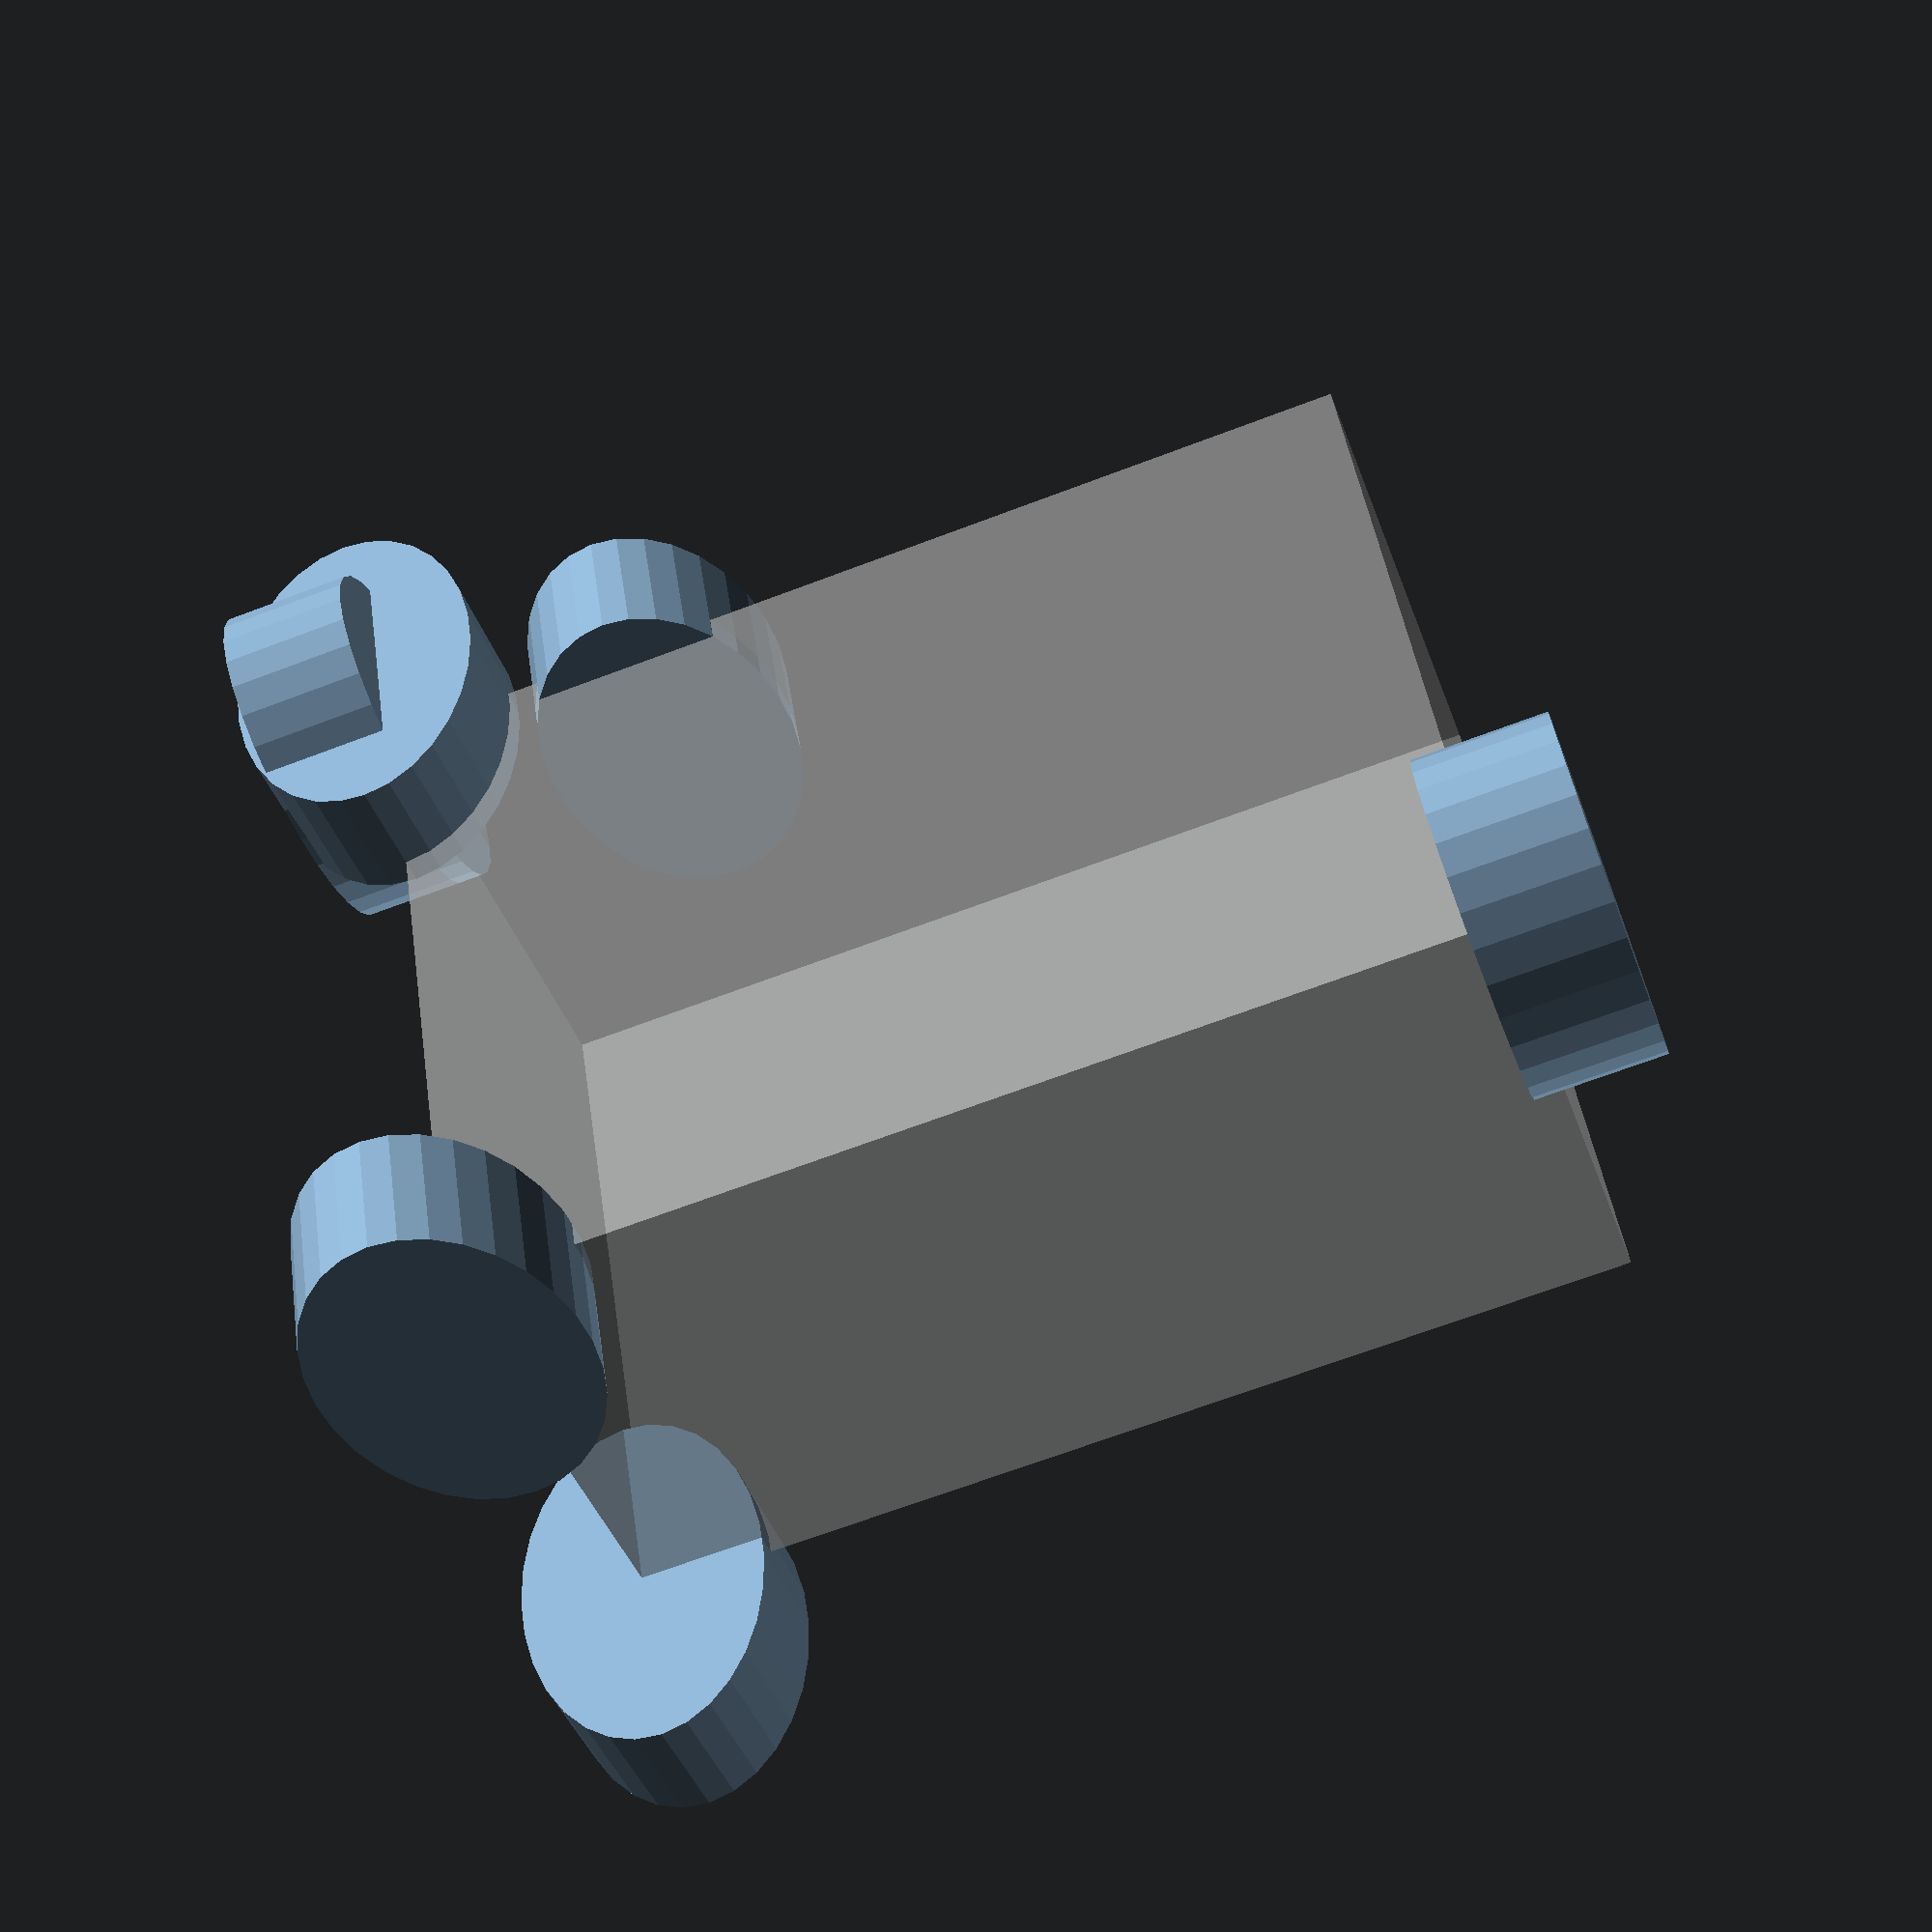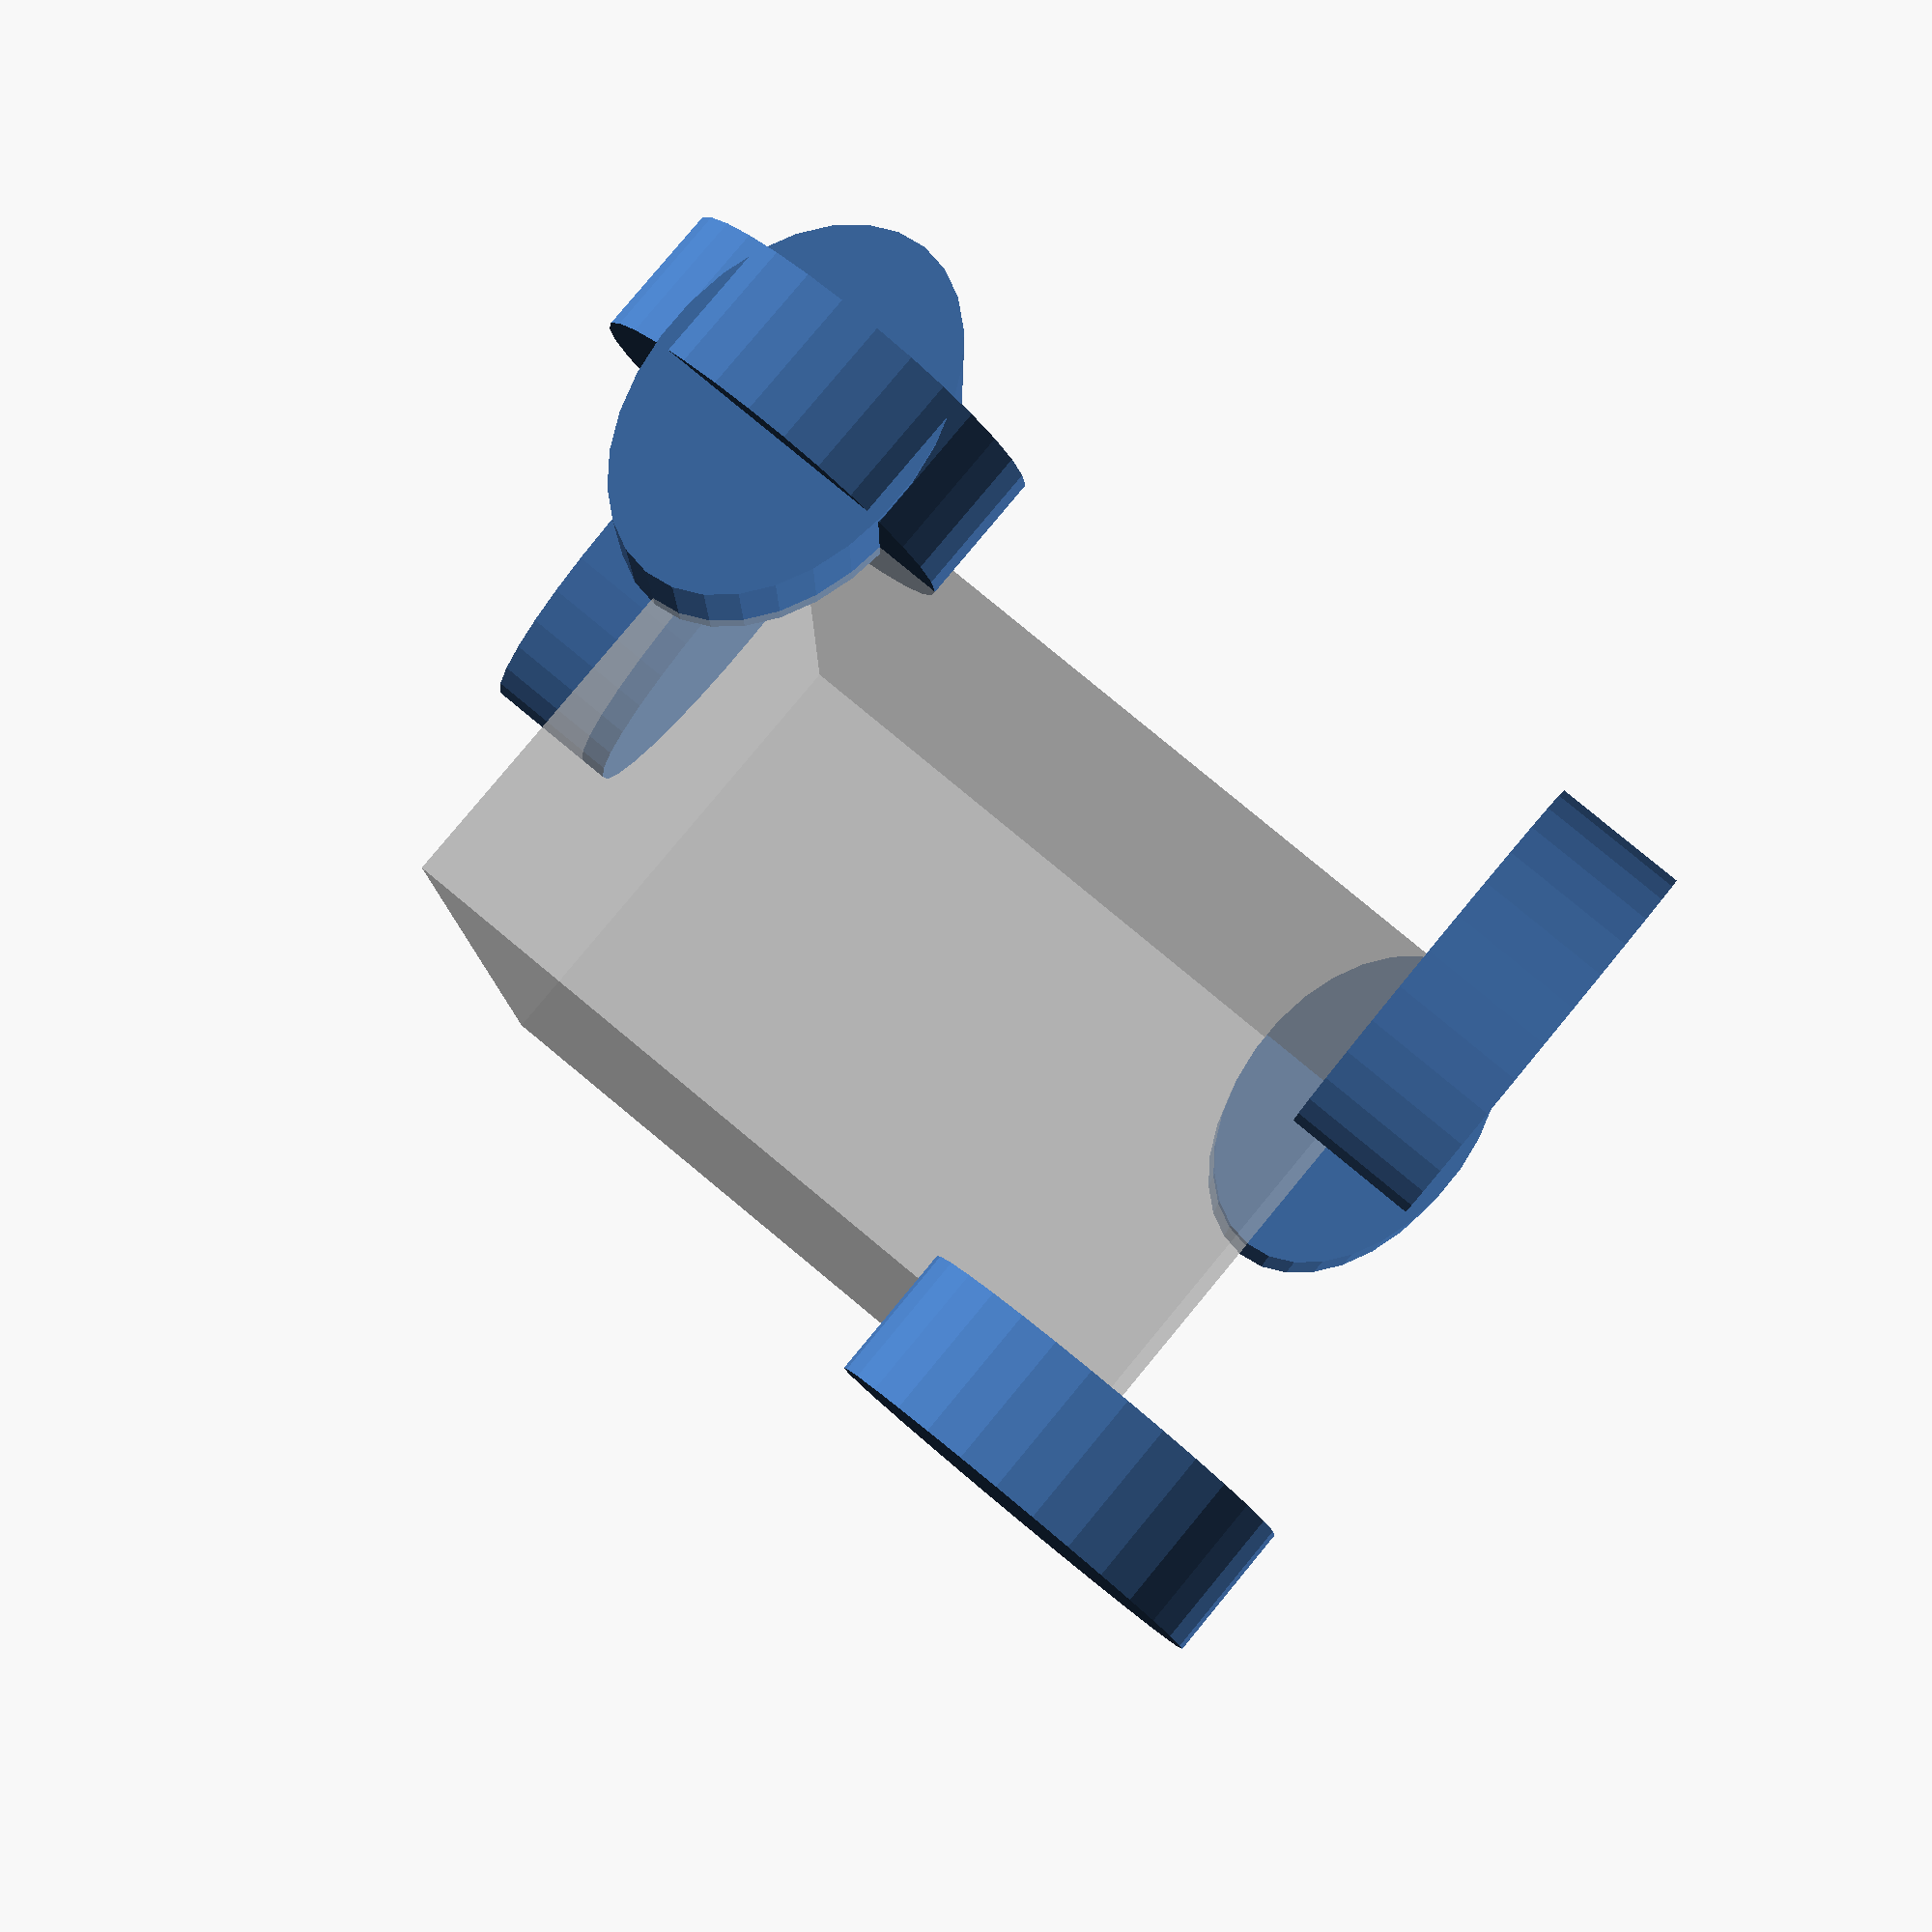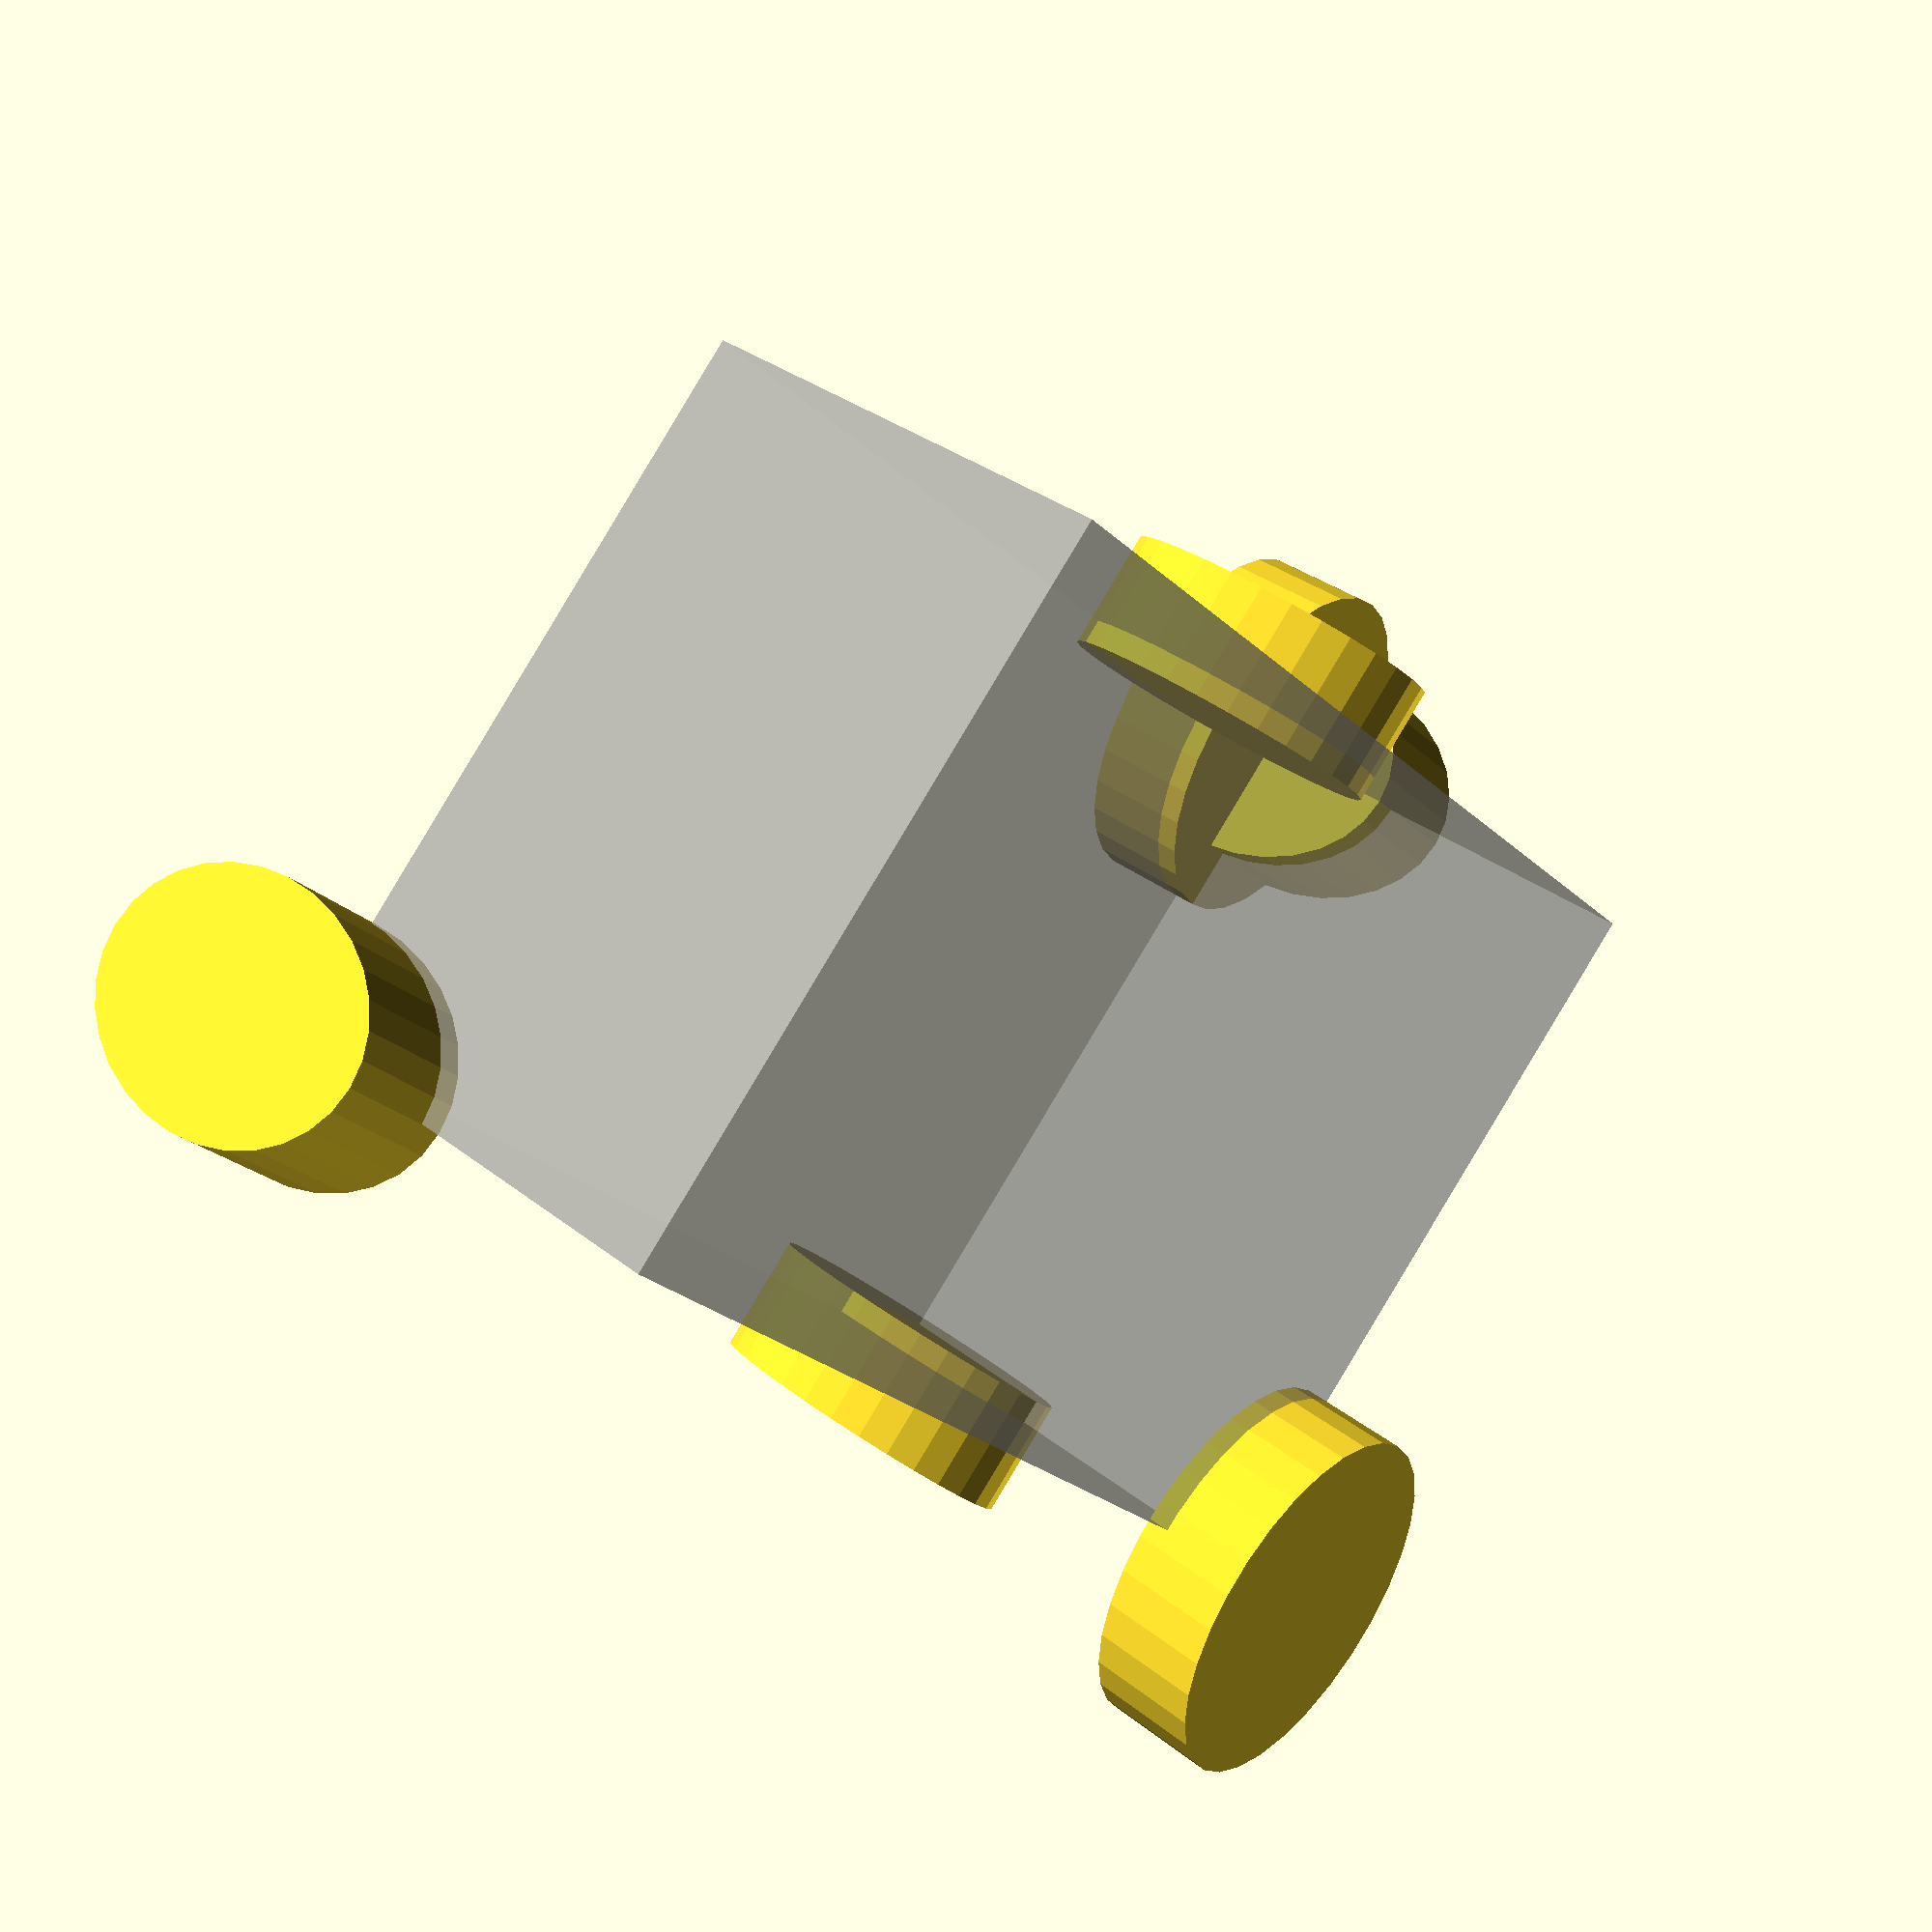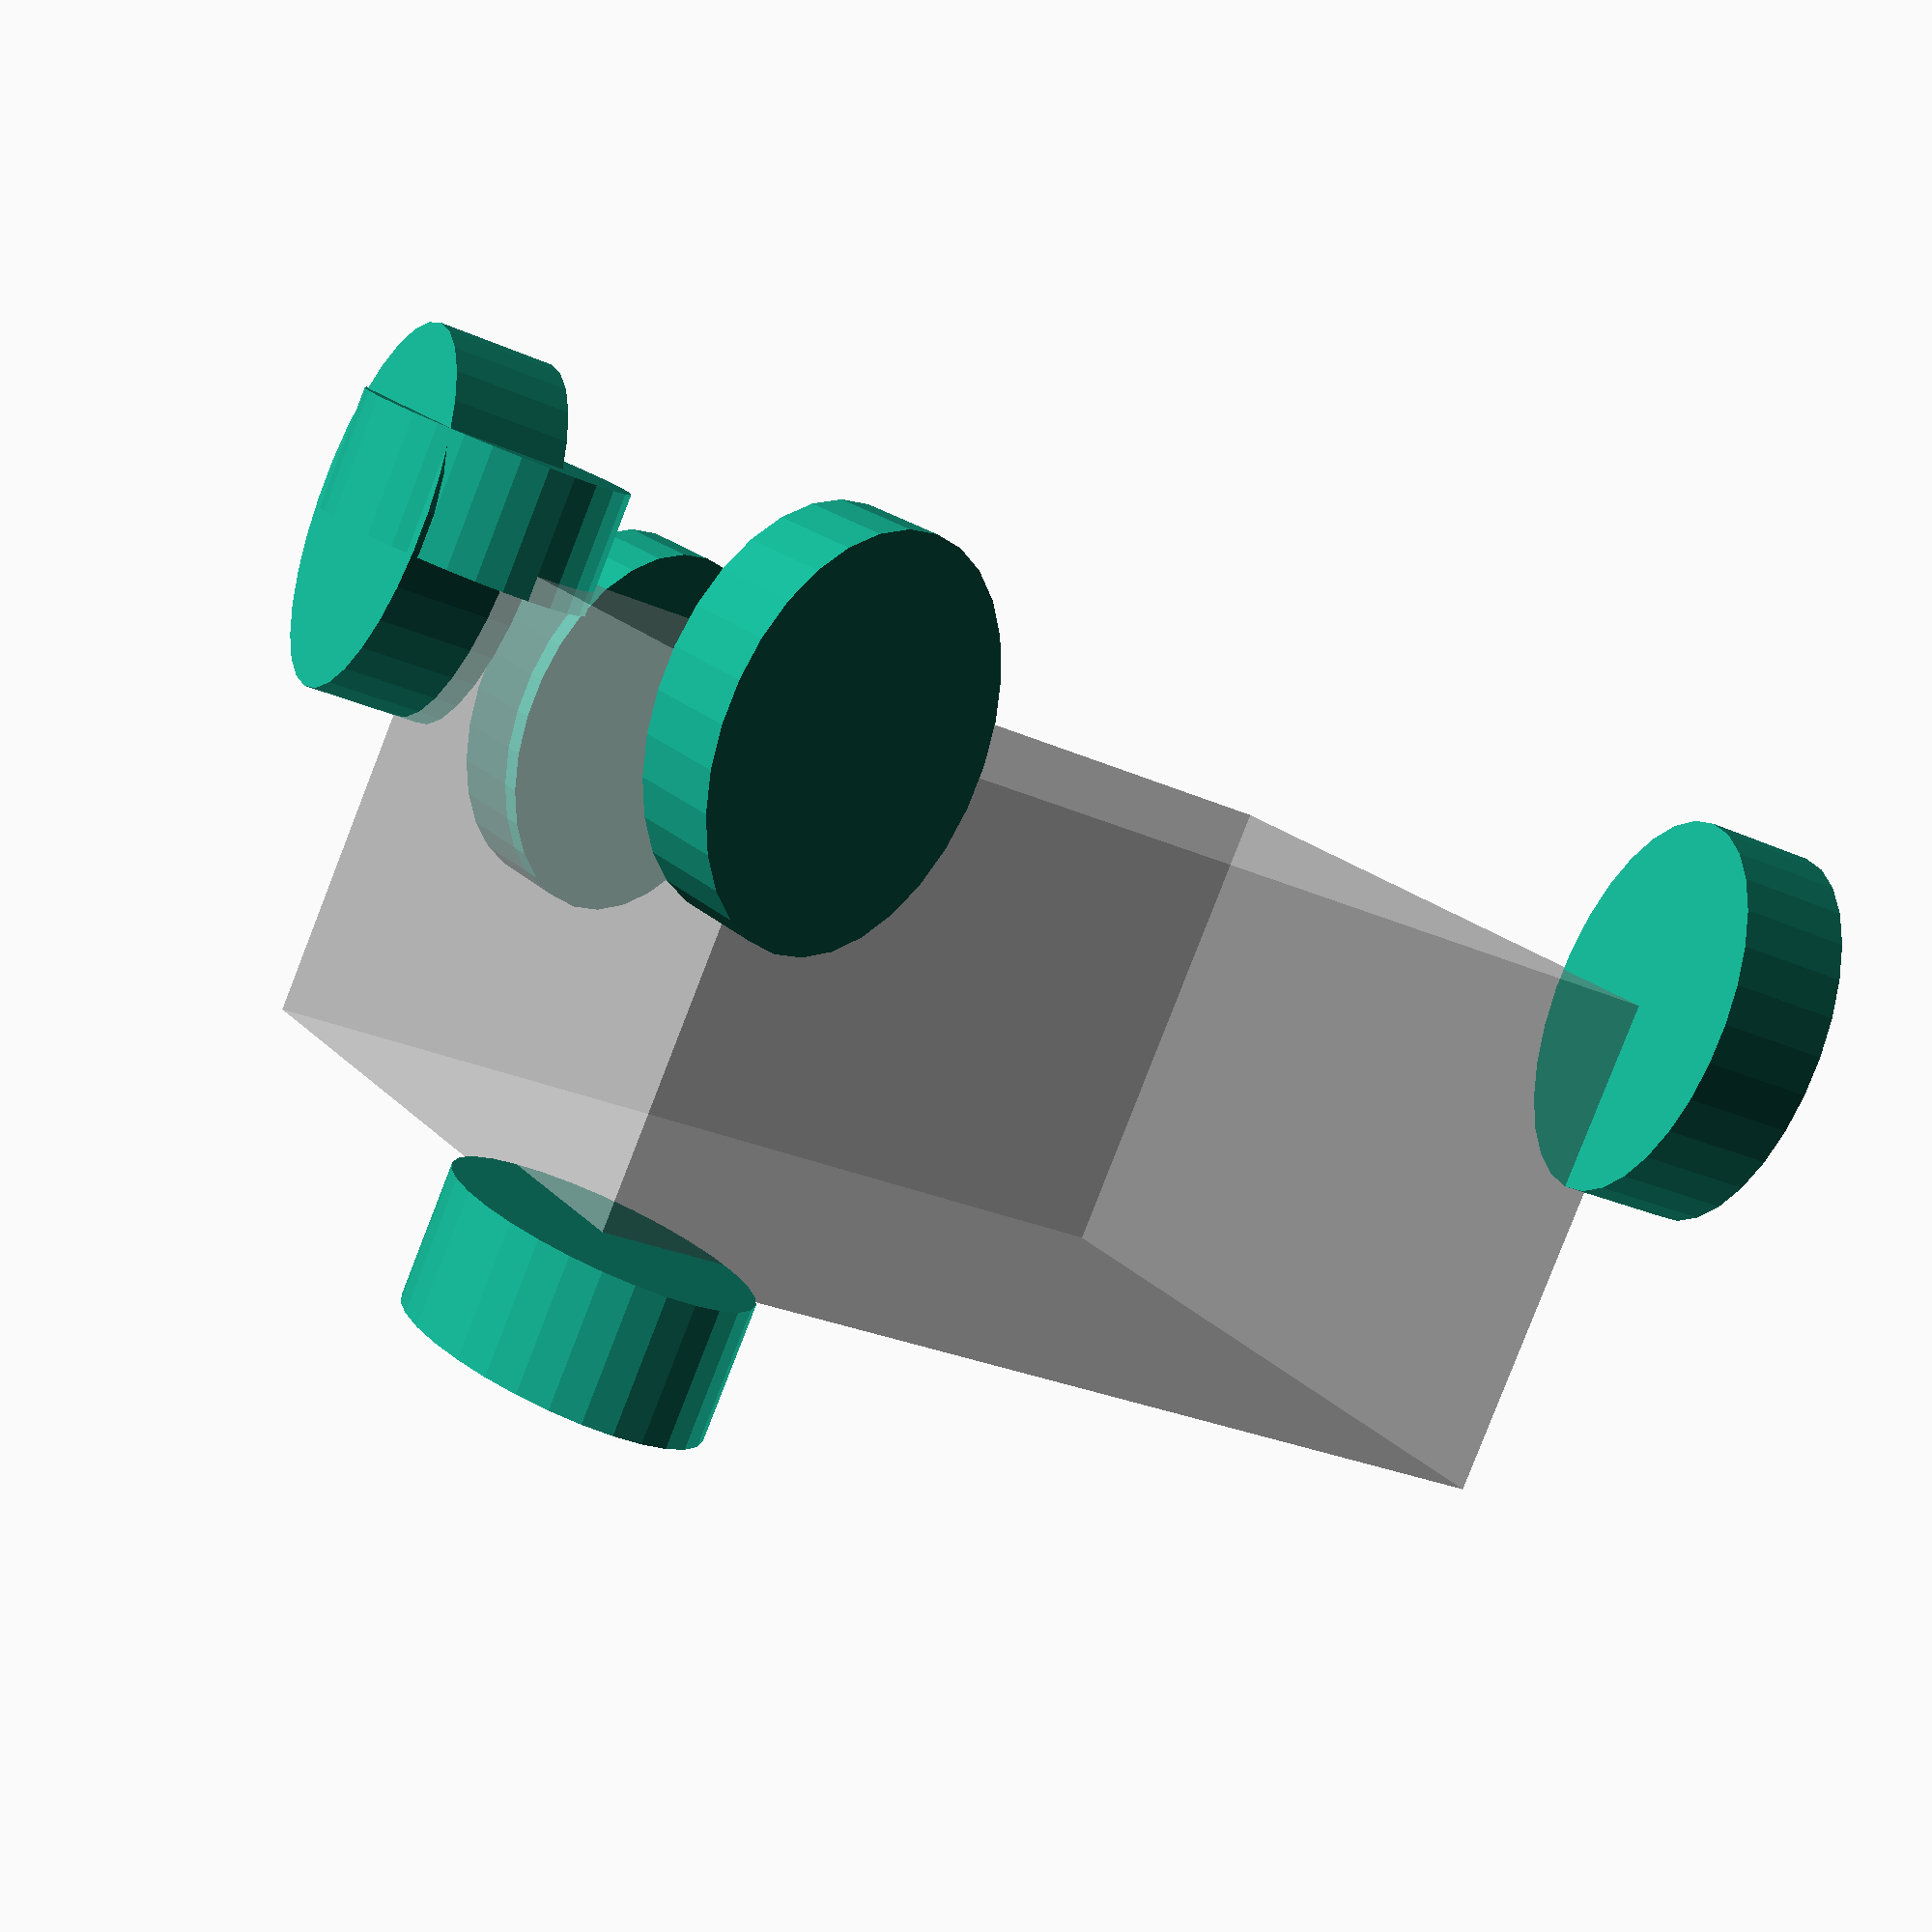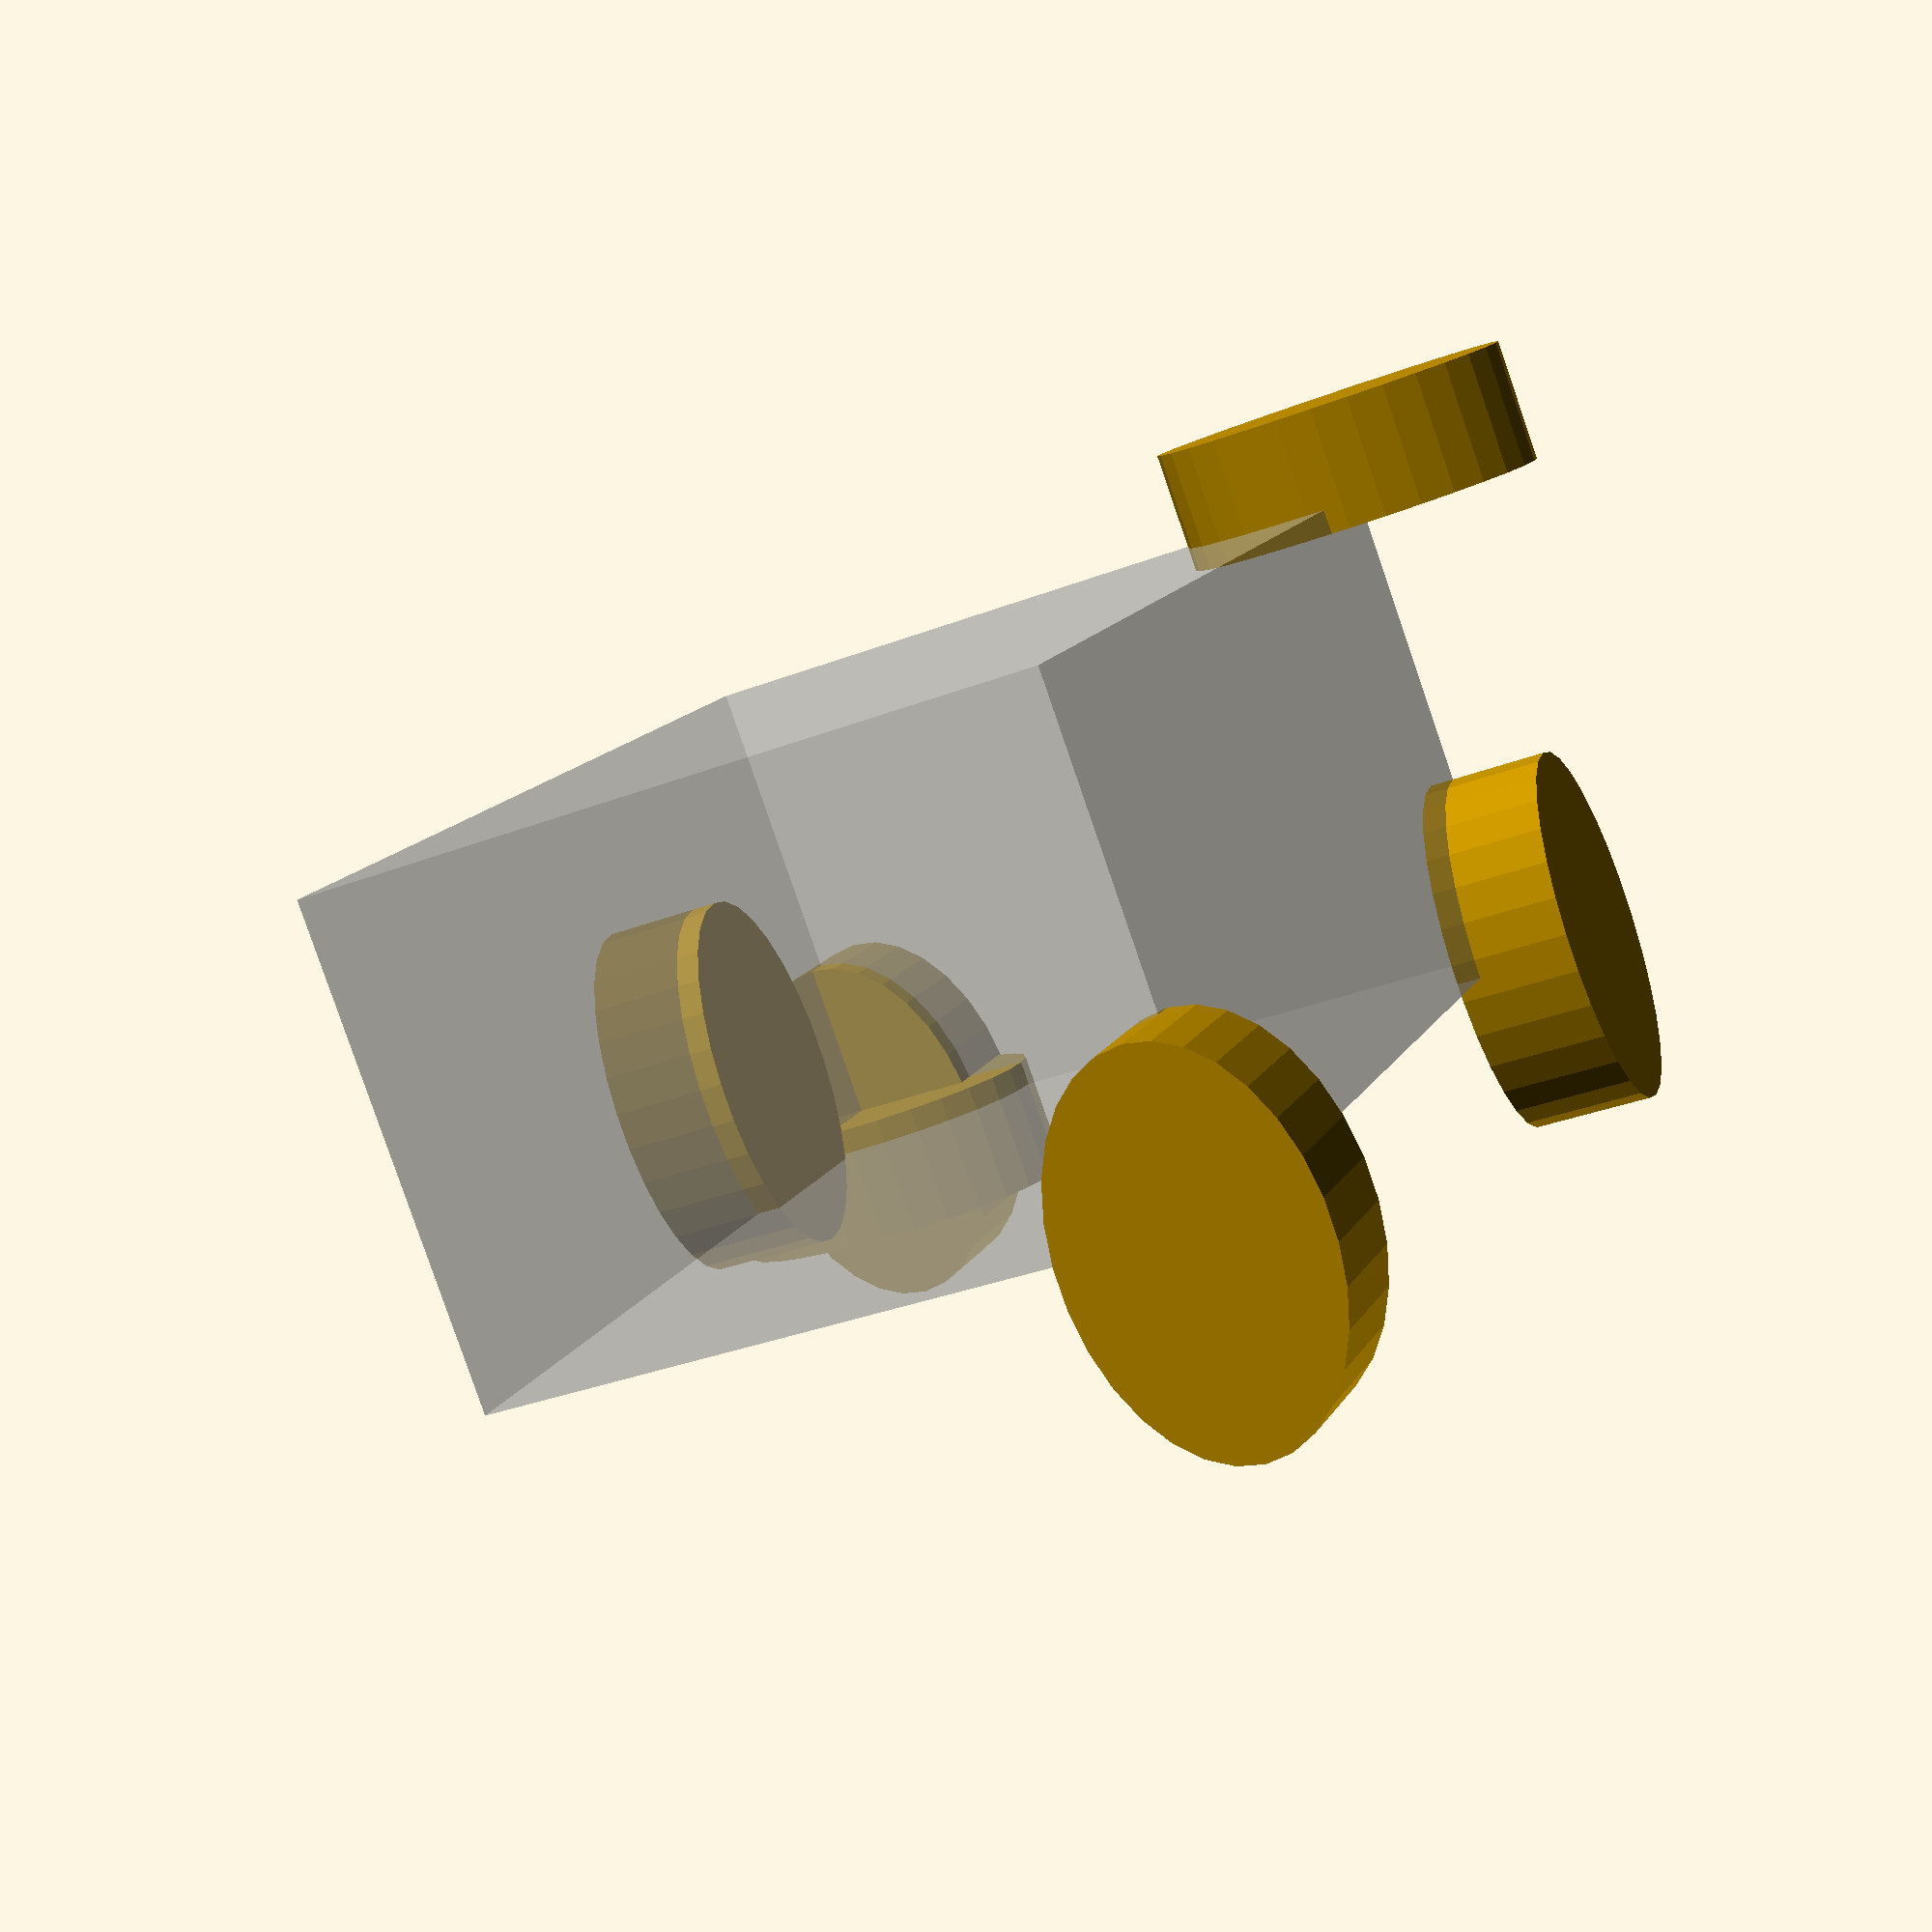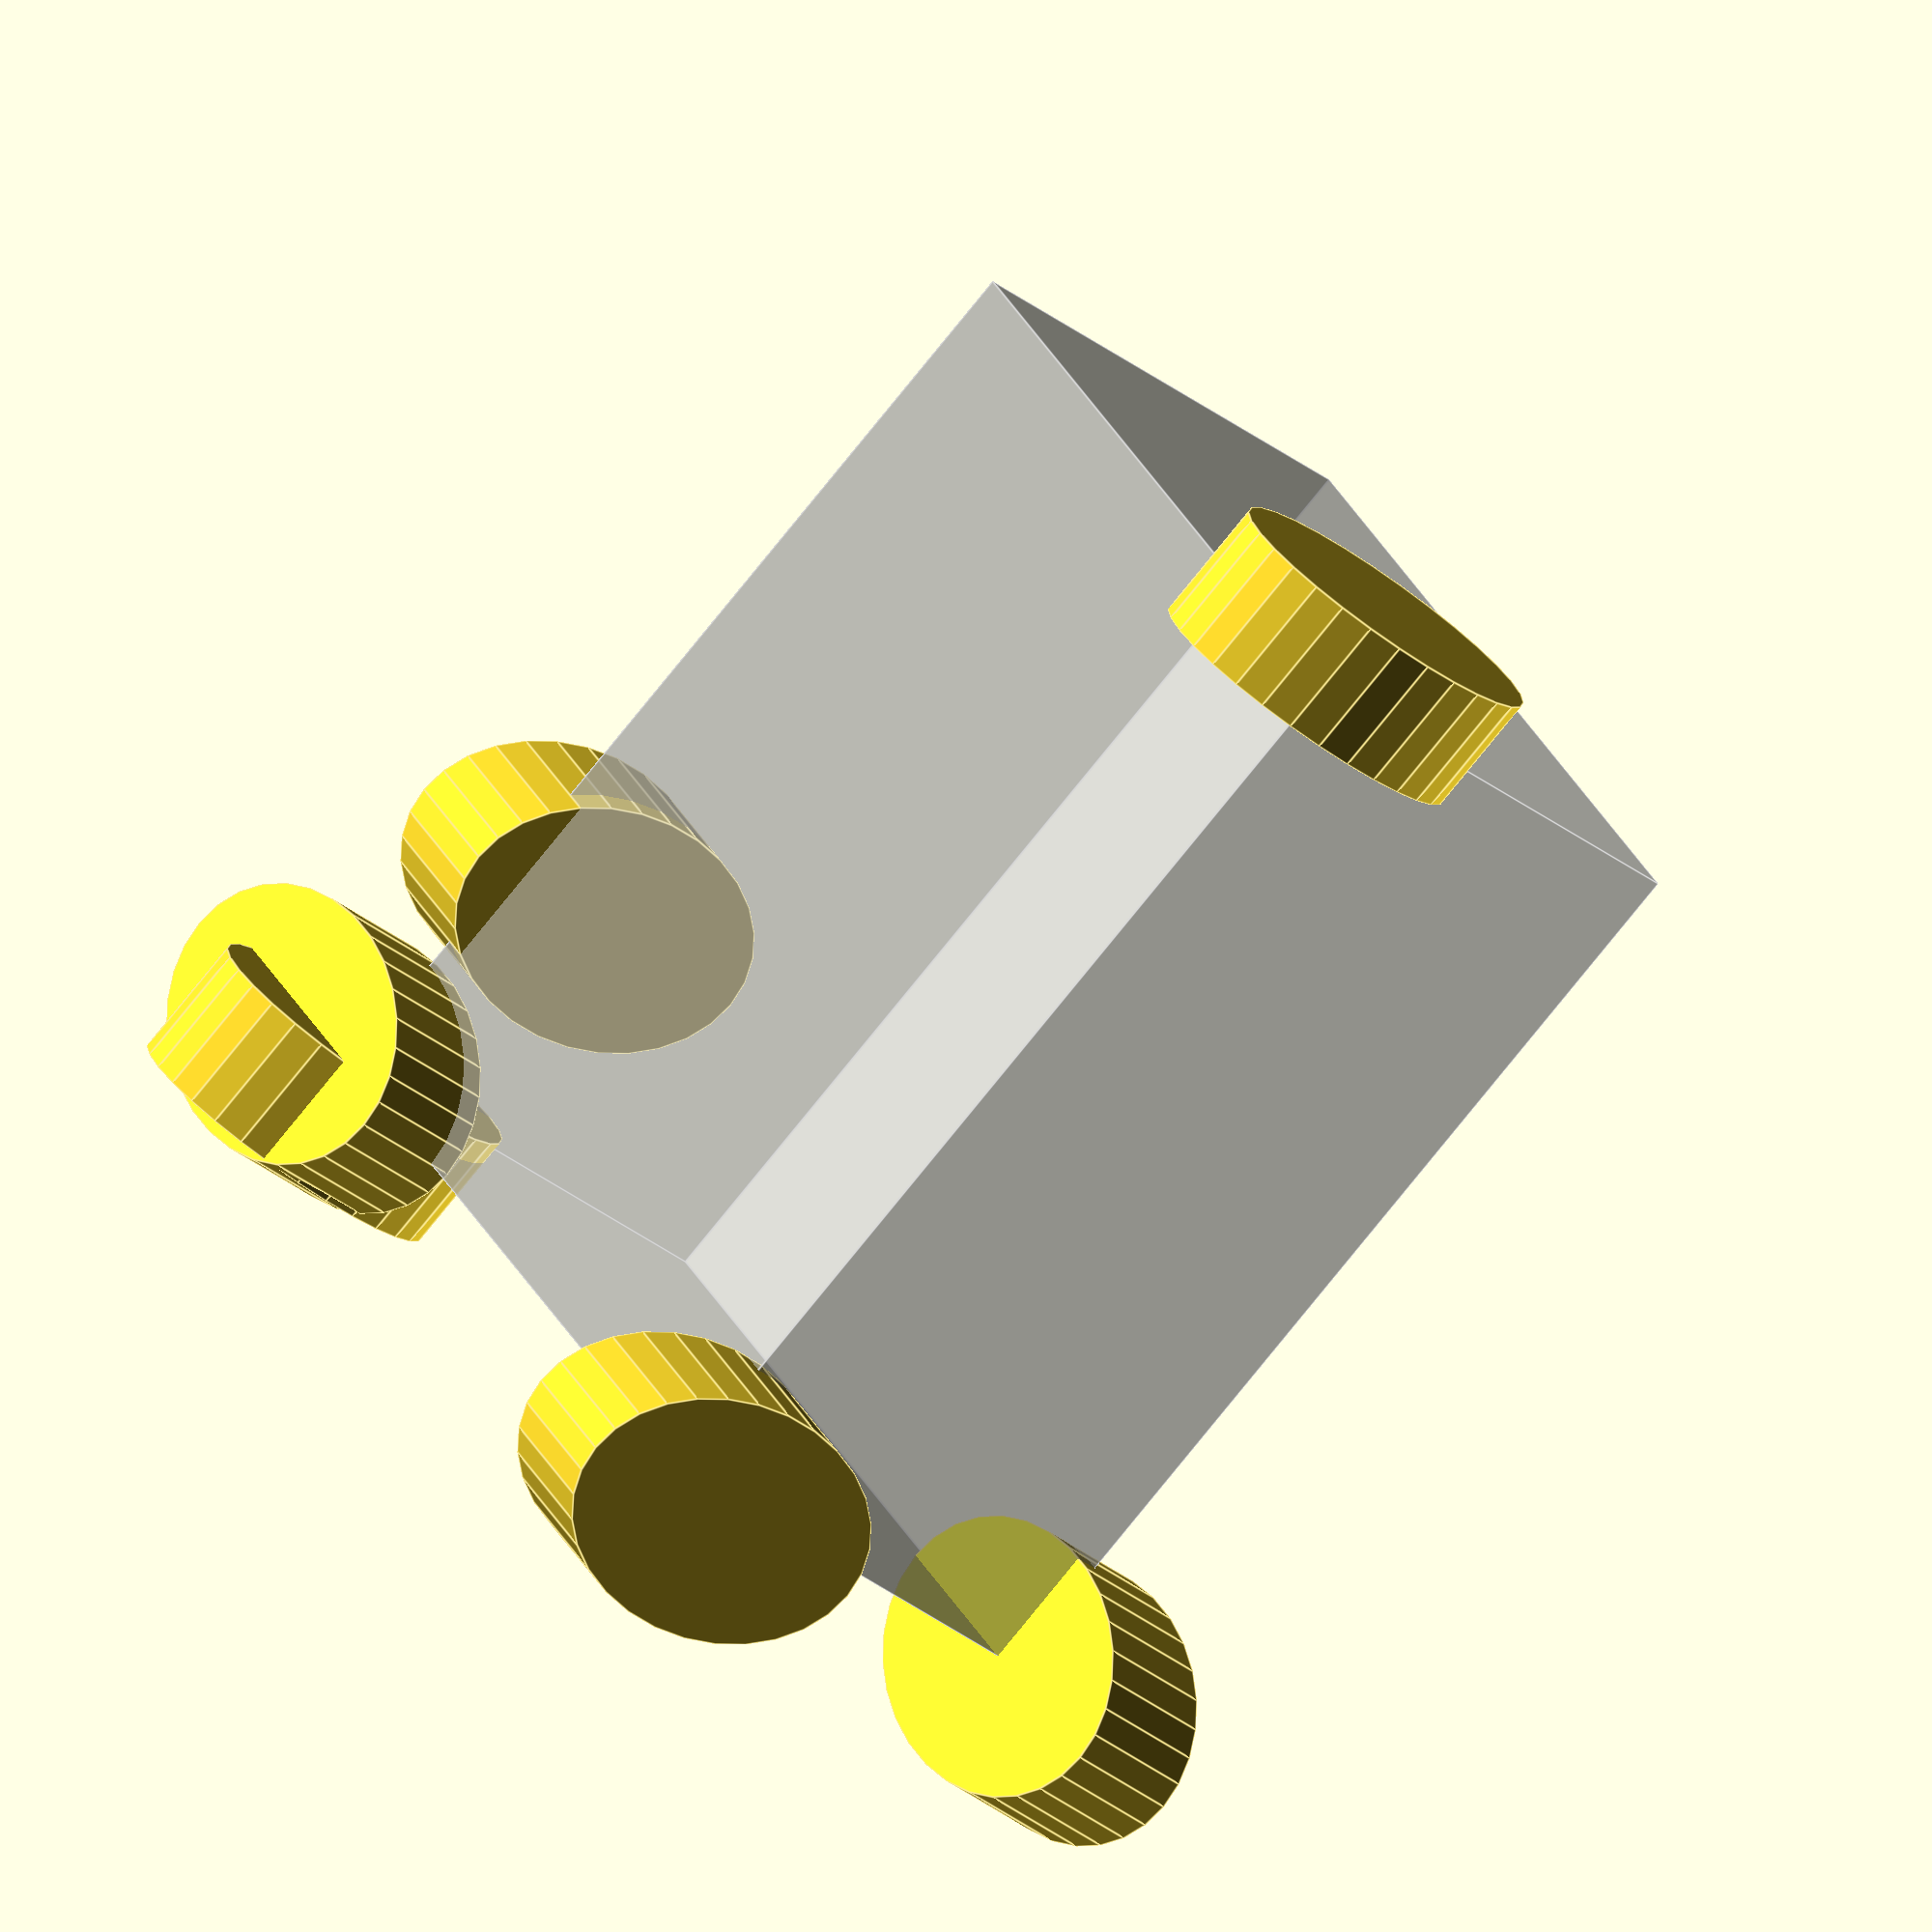
<openscad>
dim=[40,60,80];
loc=[10,20];
w=2;
x=30;
y=20;
z=10;
shape="round";

%cube(dim);

translate([x/2,0,y/2]){ // move to zero
    //front
    rotate([90,0,0])
        translate([0,0,+z/2-w]) // move into wall
            mkshape(shape);

    //back
    translate([dim[0]-x,0,0])
    rotate([270,0,0])
        translate([0,0,+z/2-w+dim[1]])
            mkshape(shape);
}


translate([0,x/2,y/2]){            
    //right
    rotate([90,0,90])
        translate([0,0,+z/2-w+dim[0]])
            mkshape(shape);
    
    //left
    translate([0,dim[1]-x,0])
    rotate([90,0,270])
        translate([0,0,+z/2-w])
            mkshape(shape);
}

translate([x/2,y/2,0]){            
    //top
    rotate([0,0,0])
        translate([0,0,+z/2-w+dim[2]])
            mkshape(shape);
    
    //bottom
    translate([0,dim[1]-y,0])
    rotate([180,0,0])
        translate([0,0,+z/2-w])
            mkshape(shape);
}

module mkshape(shape){
    if(shape=="square"){
        cube([x,y,z],center=true);
    }
    if(shape=="round"){
        translate([-x/2,-y/2,0])
        resize([0,y,0])
            cylinder(d=x,h=z,center=true);
    }
}

</openscad>
<views>
elev=67.8 azim=335.9 roll=290.8 proj=p view=wireframe
elev=8.6 azim=50.4 roll=179.8 proj=p view=solid
elev=23.8 azim=37.9 roll=33.1 proj=p view=wireframe
elev=25.4 azim=52.4 roll=233.4 proj=p view=solid
elev=345.6 azim=249.7 roll=19.9 proj=p view=wireframe
elev=76.8 azim=326.9 roll=321.3 proj=o view=edges
</views>
